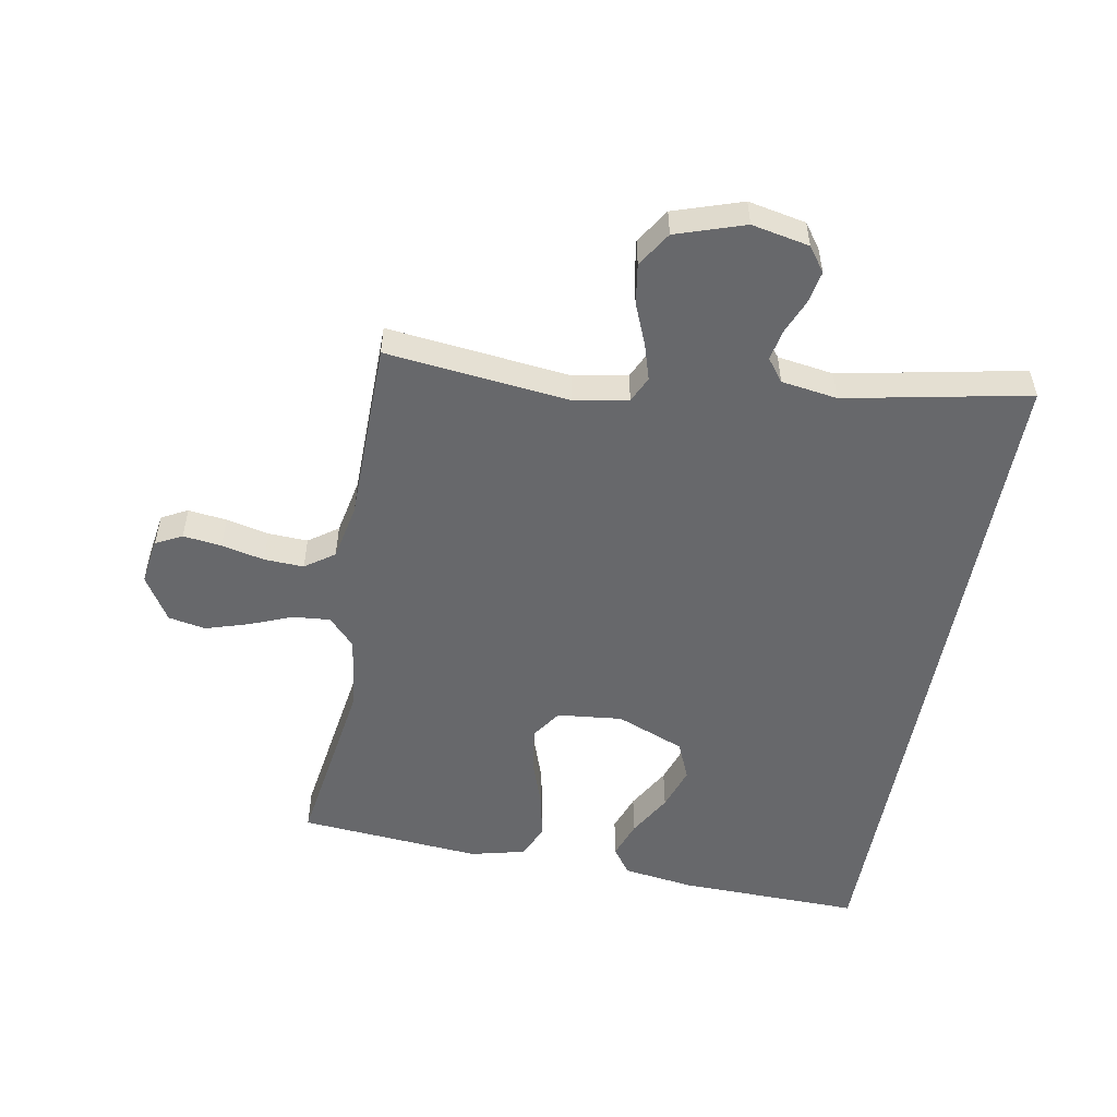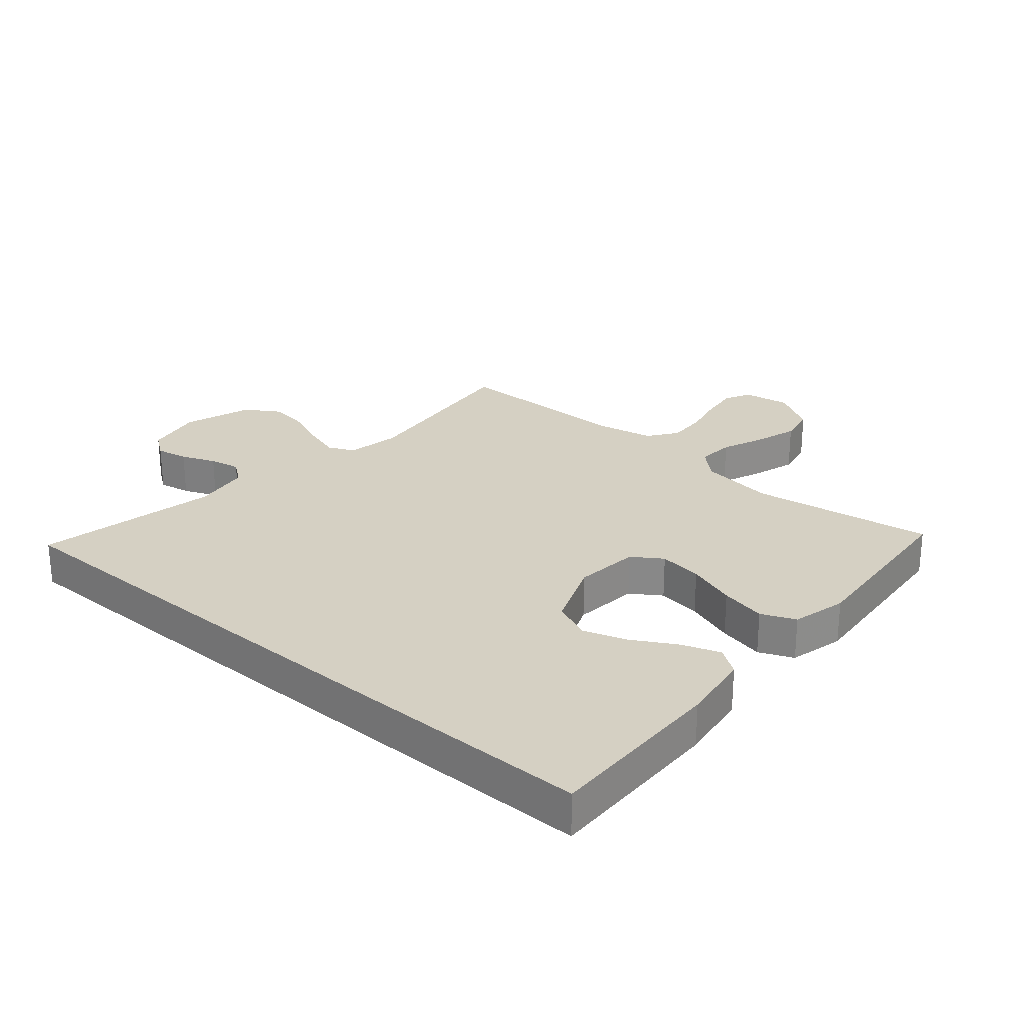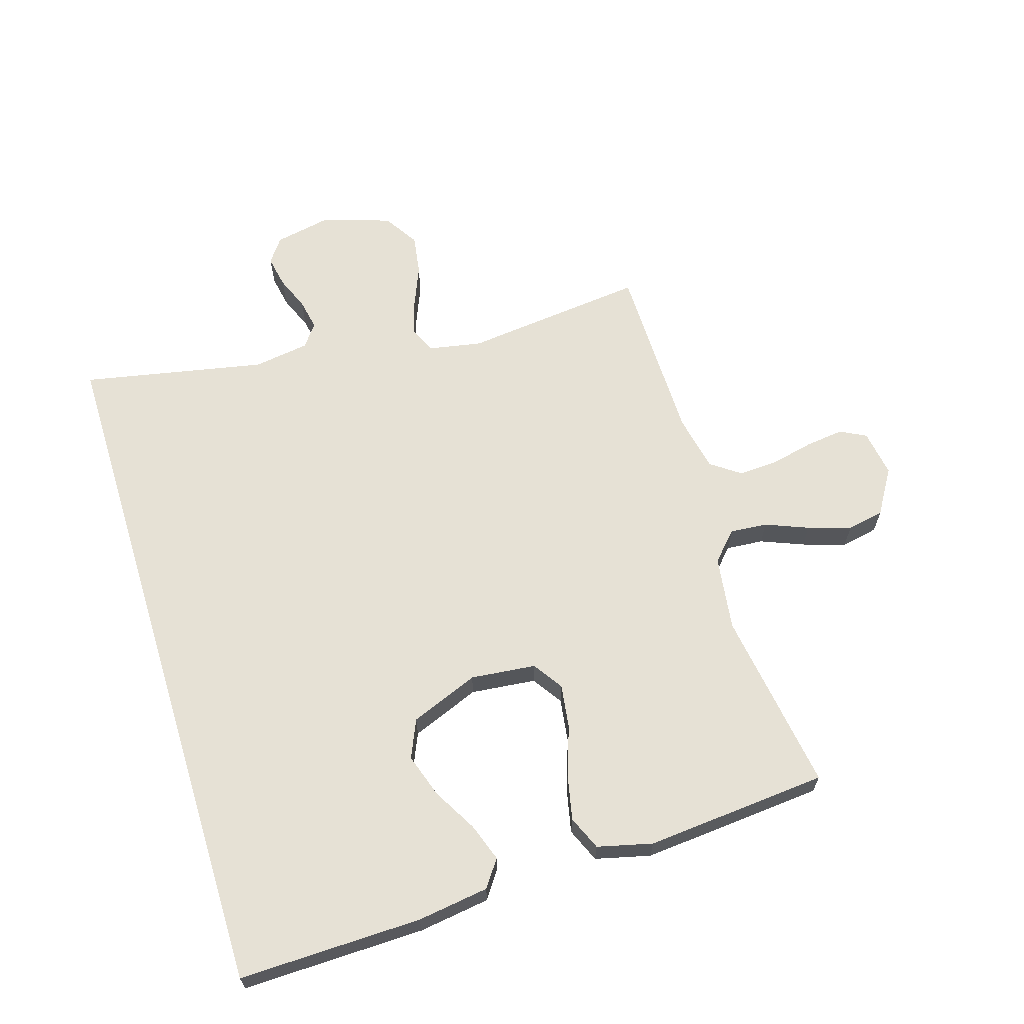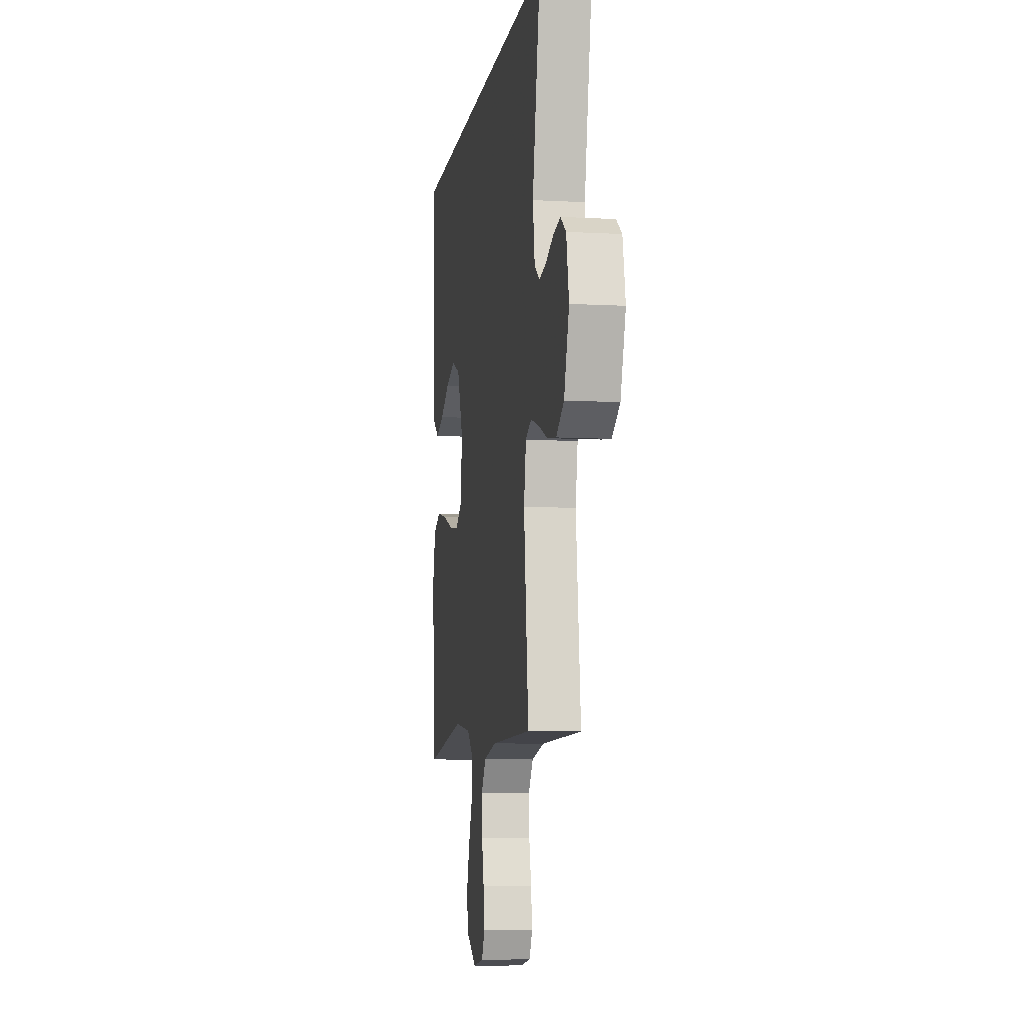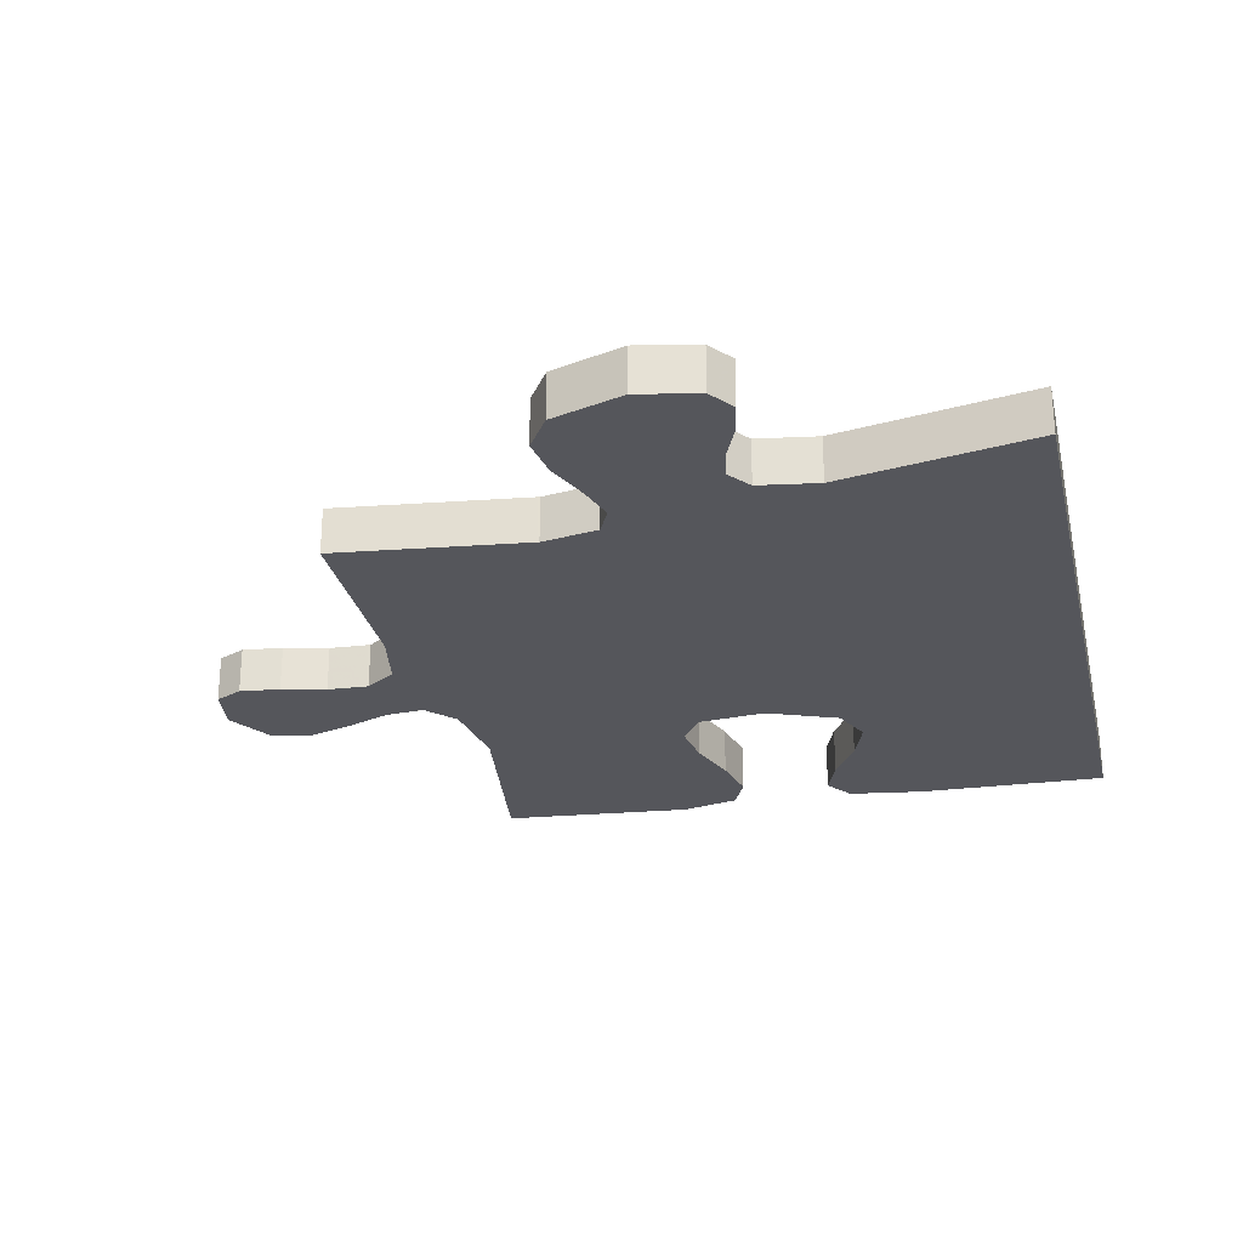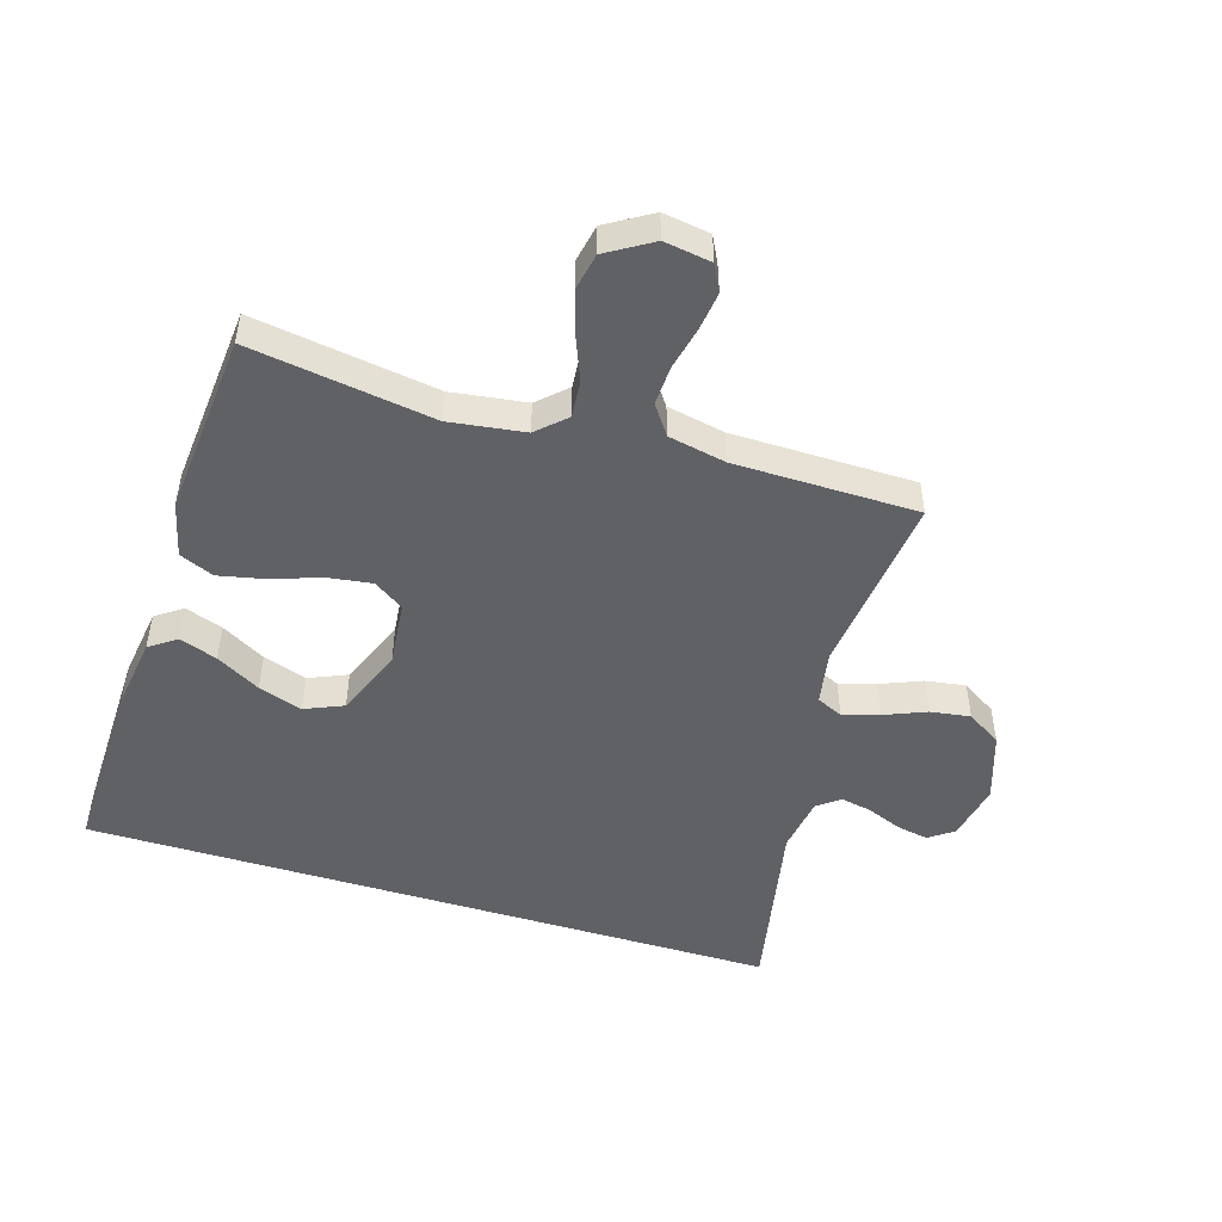
<metadata>
{"format":"obj","ext":"obj","renderer":"f3d","projection":"perspective","resolution":1024,"background":"white","views":[{"elev":-52.5,"azim":-100.2,"up":"+Y"},{"elev":26.2,"azim":40.7,"up":"+Y"},{"elev":64.2,"azim":72.9,"up":"+Y"},{"elev":-7.8,"azim":-98.8,"up":"+Z"},{"elev":-26.2,"azim":-77.2,"up":"+Y"},{"elev":-48.9,"azim":162.9,"up":"+Y"}]}
</metadata>
<code>
v -0.601 0.07 0.5
v 0.542 0.07 0.5
v 0.535 0.07 0.2
v 0.518 0.07 0.083
v 0.474 0.07 0.052
v 0.412 0.07 0.074
v 0.34 0.07 0.115
v 0.268 0.07 0.139
v 0.205 0.07 0.112
v 0.16 0.07 0
v 0.171 0.07 -0.107
v 0.22 0.07 -0.14
v 0.292 0.07 -0.13
v 0.373 0.07 -0.102
v 0.448 0.07 -0.086
v 0.504 0.07 -0.11
v 0.526 0.07 -0.2
v 0.5 0.07 -0.5
v 0.2 0.07 -0.455
v 0.077 0.07 -0.472
v 0.031 0.07 -0.515
v 0.036 0.07 -0.576
v 0.064 0.07 -0.646
v 0.086 0.07 -0.717
v 0.074 0.07 -0.778
v 0 0.07 -0.823
v -0.077 0.07 -0.811
v -0.099 0.07 -0.768
v -0.091 0.07 -0.705
v -0.075 0.07 -0.635
v -0.072 0.07 -0.57
v -0.106 0.07 -0.522
v -0.2 0.07 -0.503
v -0.5 0.07 -0.5
v -0.466 0.07 -0.2
v -0.482 0.07 -0.112
v -0.525 0.07 -0.092
v -0.584 0.07 -0.11
v -0.652 0.07 -0.138
v -0.718 0.07 -0.148
v -0.775 0.07 -0.112
v -0.812 0.07 0
v -0.793 0.07 0.094
v -0.753 0.07 0.123
v -0.7 0.07 0.113
v -0.644 0.07 0.09
v -0.593 0.07 0.08
v -0.556 0.07 0.108
v -0.542 0.07 0.2
v -0.601 0 0.5
v 0.542 0 0.5
v 0.535 0 0.2
v 0.518 0 0.083
v 0.474 0 0.052
v 0.412 0 0.074
v 0.34 0 0.115
v 0.268 0 0.139
v 0.205 0 0.112
v 0.16 0 0
v 0.171 0 -0.107
v 0.22 0 -0.14
v 0.292 0 -0.13
v 0.373 0 -0.102
v 0.448 0 -0.086
v 0.504 0 -0.11
v 0.526 0 -0.2
v 0.5 0 -0.5
v 0.2 0 -0.455
v 0.077 0 -0.472
v 0.031 0 -0.515
v 0.036 0 -0.576
v 0.064 0 -0.646
v 0.086 0 -0.717
v 0.074 0 -0.778
v 0 0 -0.823
v -0.077 0 -0.811
v -0.099 0 -0.768
v -0.091 0 -0.705
v -0.075 0 -0.635
v -0.072 0 -0.57
v -0.106 0 -0.522
v -0.2 0 -0.503
v -0.5 0 -0.5
v -0.466 0 -0.2
v -0.482 0 -0.112
v -0.525 0 -0.092
v -0.584 0 -0.11
v -0.652 0 -0.138
v -0.718 0 -0.148
v -0.775 0 -0.112
v -0.812 0 0
v -0.793 0 0.094
v -0.753 0 0.123
v -0.7 0 0.113
v -0.644 0 0.09
v -0.593 0 0.08
v -0.556 0 0.108
v -0.542 0 0.2
f 44 45 46
f 43 44 46
f 42 43 46
f 41 42 46
f 40 41 46
f 39 40 46
f 38 39 46
f 37 38 46 47
f 36 37 47 48
f 33 34 35
f 32 33 35 36
f 28 29 30
f 27 28 30
f 26 27 30
f 25 26 30
f 24 25 30
f 23 24 30
f 22 23 30
f 21 22 30 31
f 20 21 31 32
f 17 18 19
f 16 17 19
f 15 16 19
f 14 15 19
f 13 14 19
f 12 13 19 20
f 36 48 49
f 32 36 49
f 20 32 49
f 12 20 49
f 11 12 49
f 5 6 7
f 4 5 7
f 3 4 7
f 2 3 7
f 2 7 8
f 1 2 8 9
f 10 11 49 1
f 1 9 10
f 95 94 93
f 95 93 92
f 95 92 91
f 95 91 90
f 95 90 89
f 95 89 88
f 95 88 87
f 96 95 87 86
f 97 96 86 85
f 84 83 82
f 85 84 82 81
f 79 78 77
f 79 77 76
f 79 76 75
f 79 75 74
f 79 74 73
f 79 73 72
f 79 72 71
f 80 79 71 70
f 81 80 70 69
f 68 67 66
f 68 66 65
f 68 65 64
f 68 64 63
f 68 63 62
f 69 68 62 61
f 98 97 85
f 98 85 81
f 98 81 69
f 98 69 61
f 98 61 60
f 56 55 54
f 56 54 53
f 56 53 52
f 56 52 51
f 57 56 51
f 58 57 51 50
f 50 98 60 59
f 59 58 50
f 1 50 51 2
f 2 51 52 3
f 3 52 53 4
f 4 53 54 5
f 5 54 55 6
f 6 55 56 7
f 7 56 57 8
f 8 57 58 9
f 9 58 59 10
f 10 59 60 11
f 11 60 61 12
f 12 61 62 13
f 13 62 63 14
f 14 63 64 15
f 15 64 65 16
f 16 65 66 17
f 17 66 67 18
f 18 67 68 19
f 19 68 69 20
f 20 69 70 21
f 21 70 71 22
f 22 71 72 23
f 23 72 73 24
f 24 73 74 25
f 25 74 75 26
f 26 75 76 27
f 27 76 77 28
f 28 77 78 29
f 29 78 79 30
f 30 79 80 31
f 31 80 81 32
f 32 81 82 33
f 33 82 83 34
f 34 83 84 35
f 35 84 85 36
f 36 85 86 37
f 37 86 87 38
f 38 87 88 39
f 39 88 89 40
f 40 89 90 41
f 41 90 91 42
f 42 91 92 43
f 43 92 93 44
f 44 93 94 45
f 45 94 95 46
f 46 95 96 47
f 47 96 97 48
f 48 97 98 49
f 49 98 50 1

</code>
